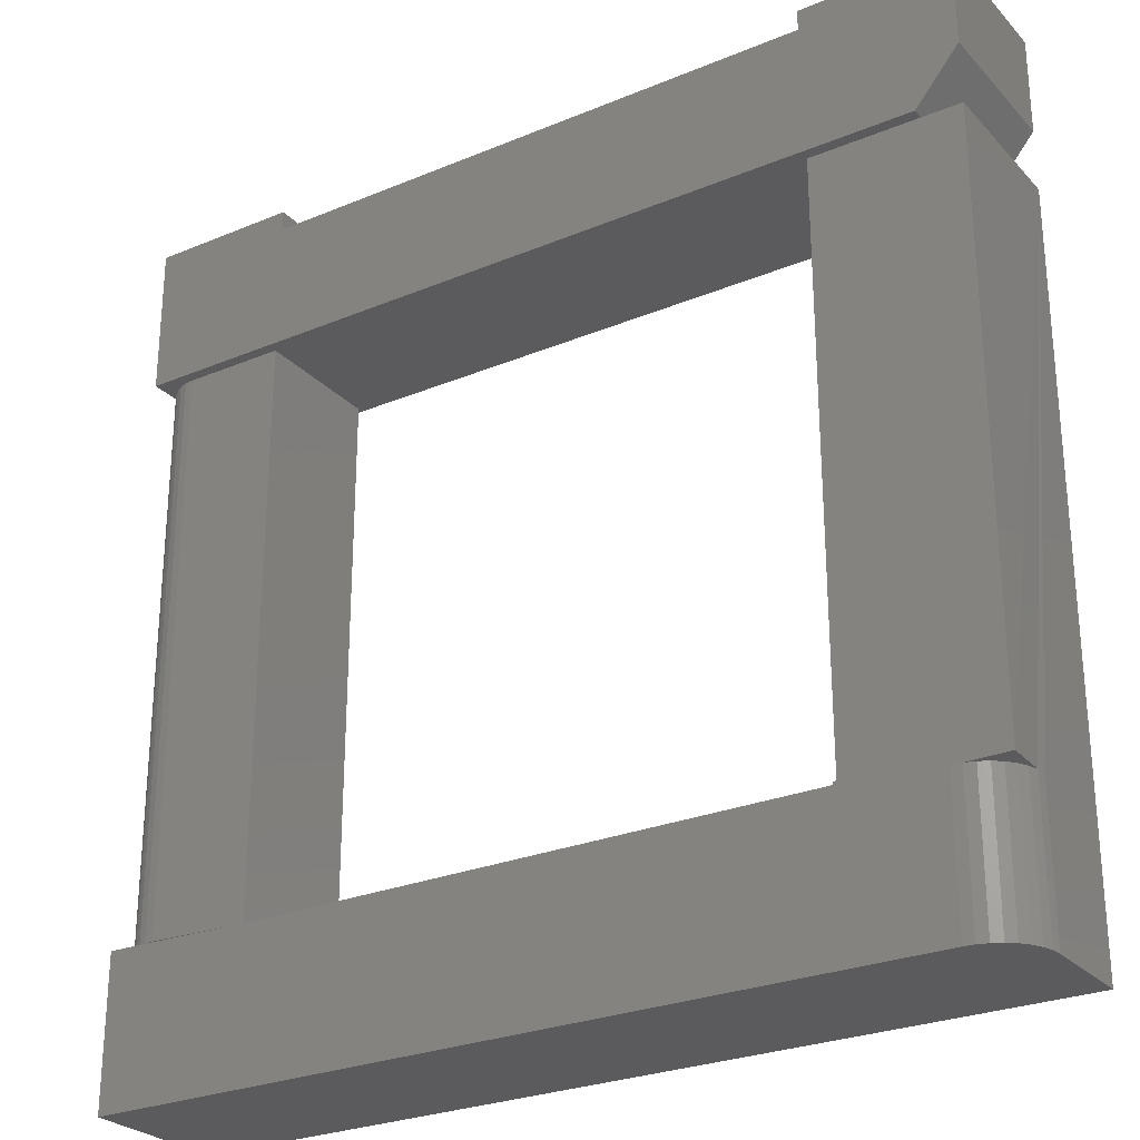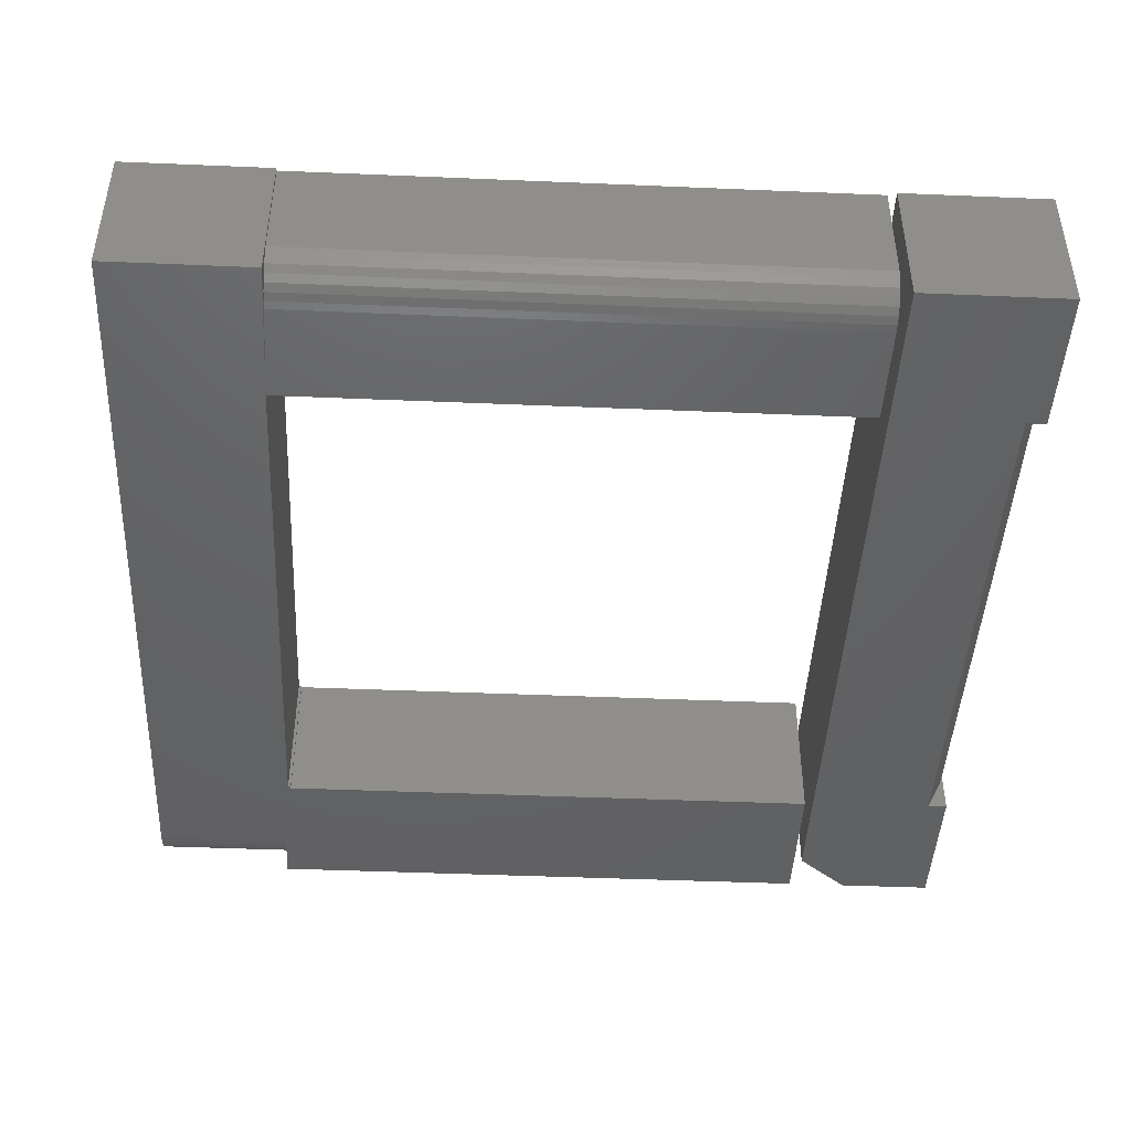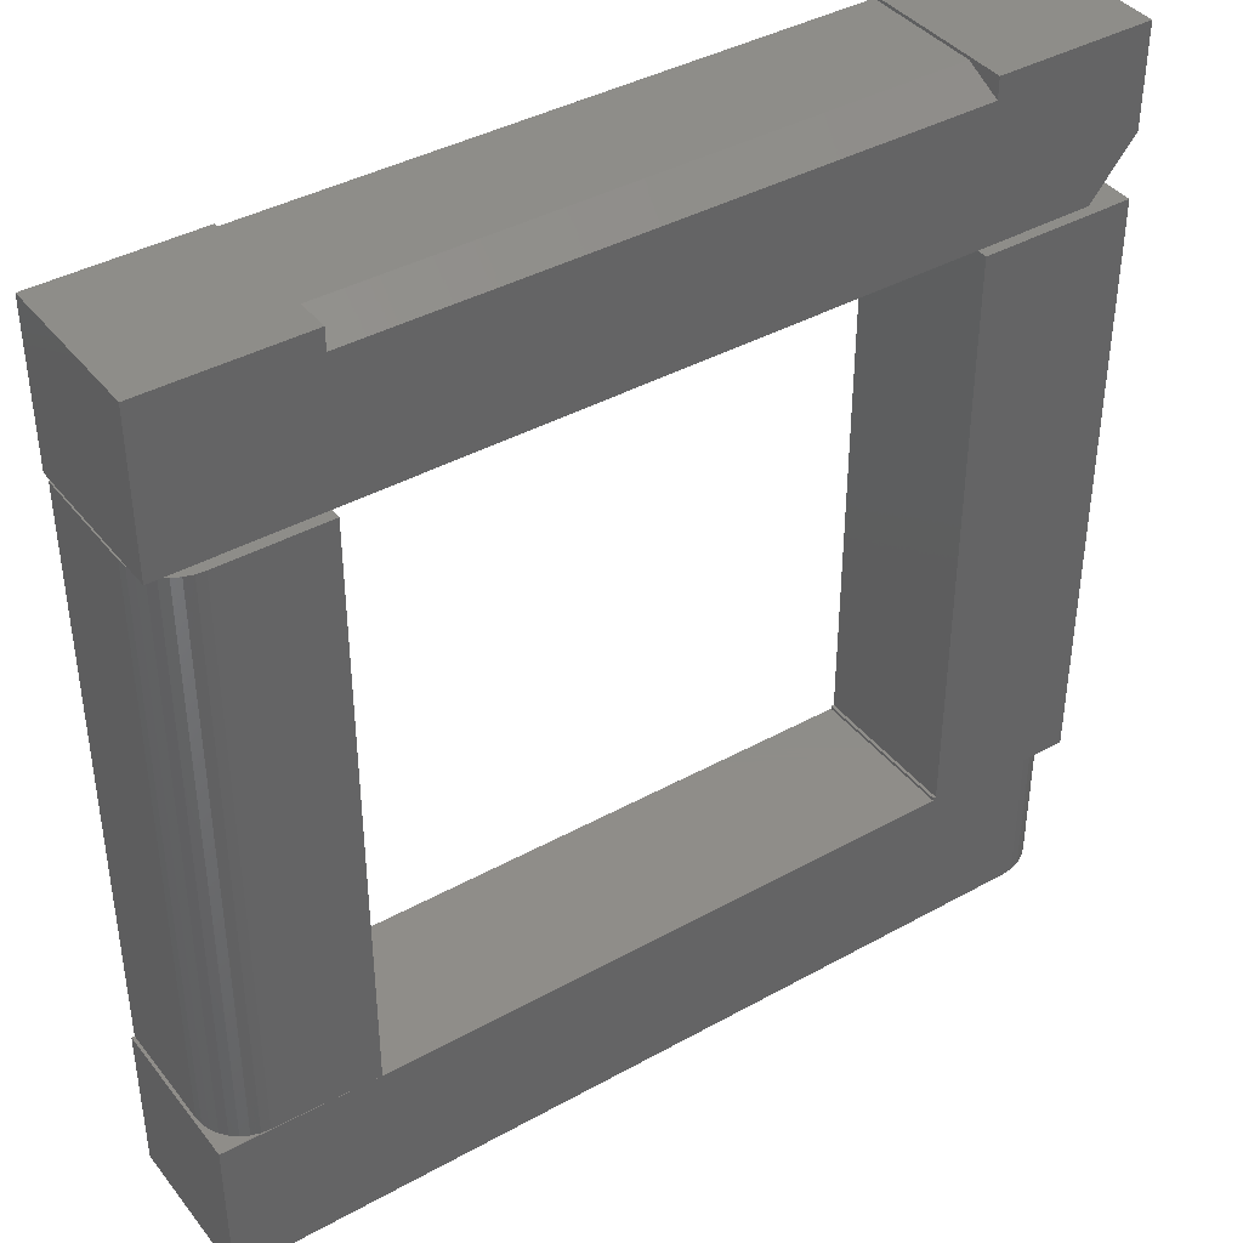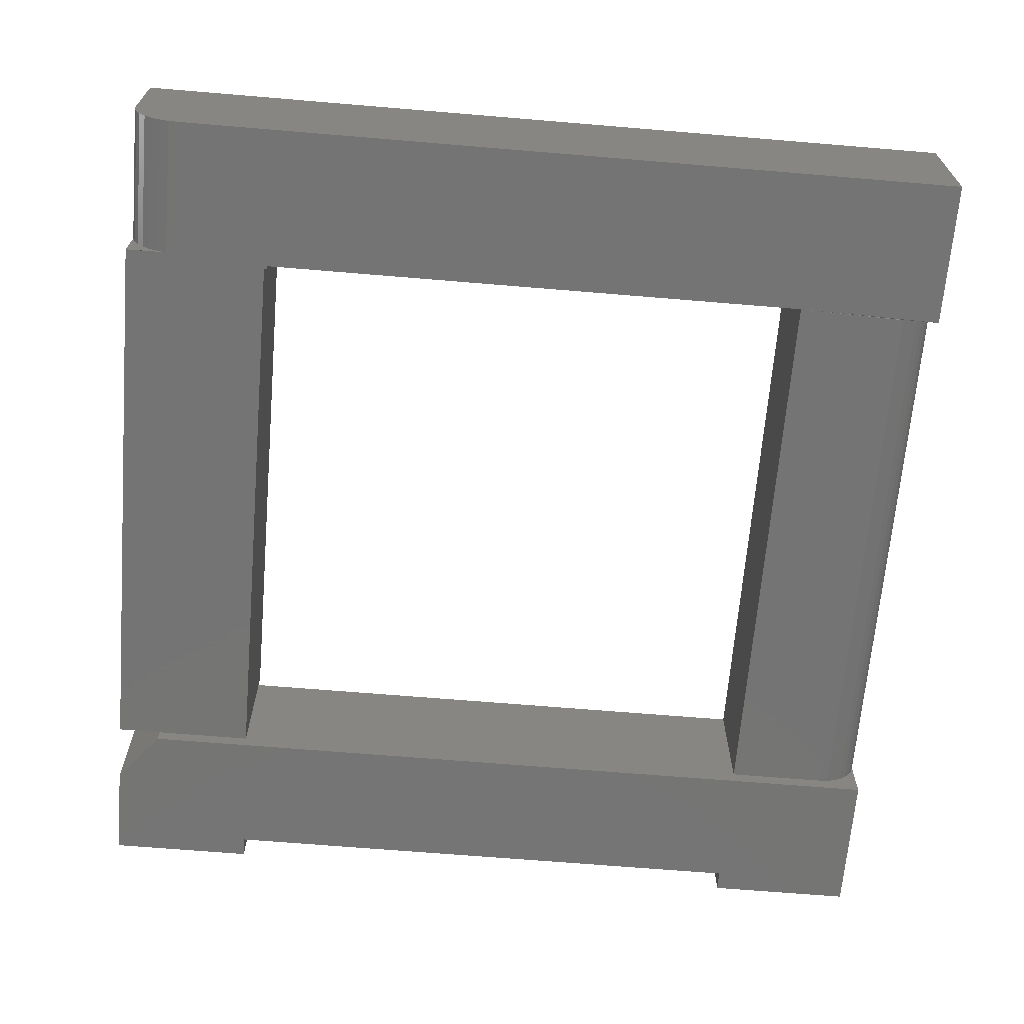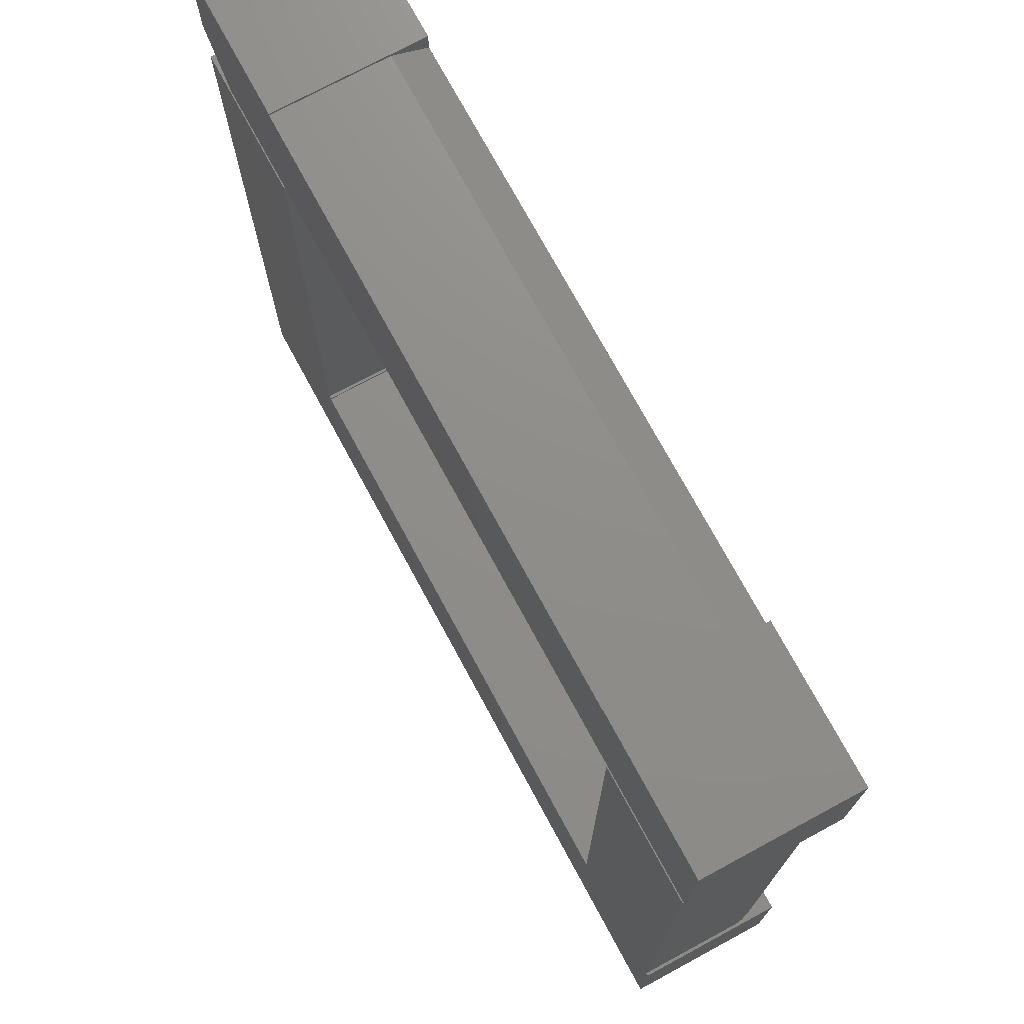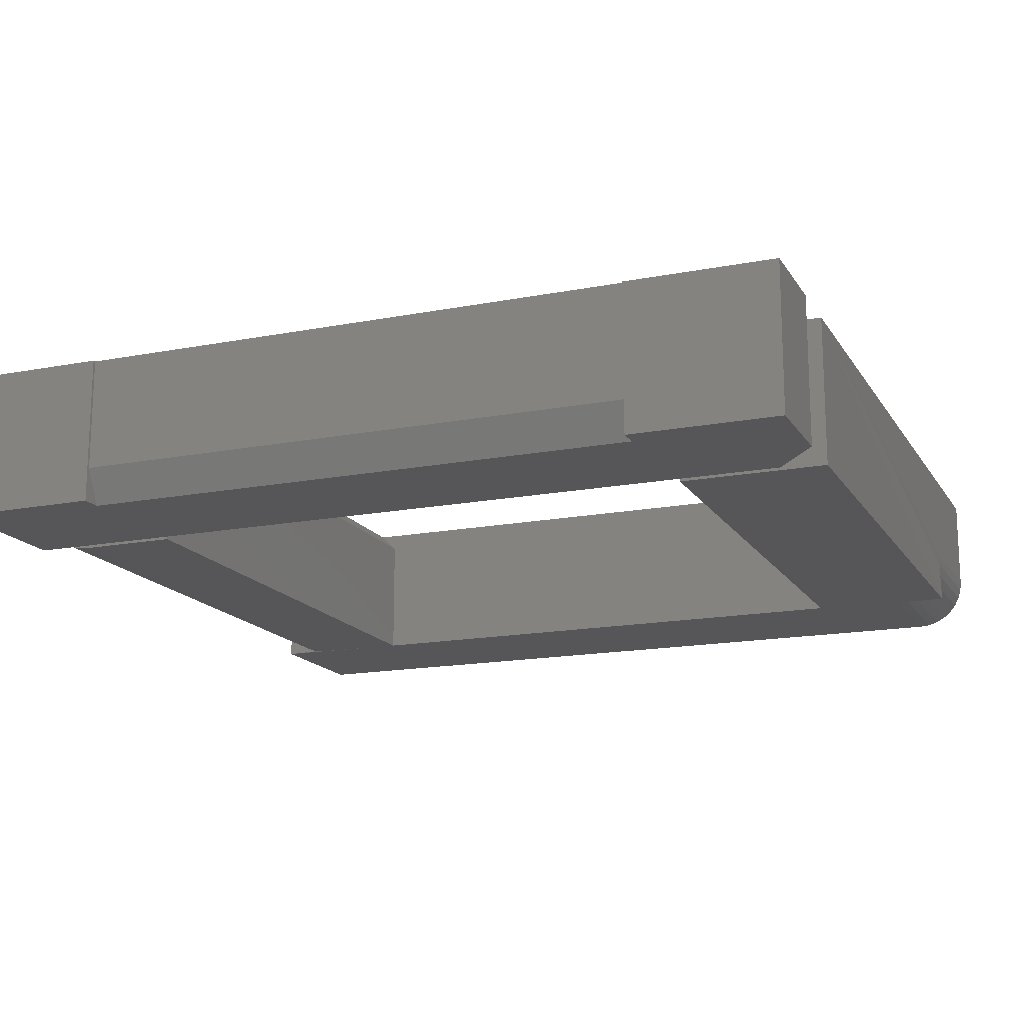
<metadata>
{"format":"stl","ext":"stl","renderer":"f3d","projection":"perspective","resolution":1024,"background":"white","views":[{"elev":-26.9,"azim":-147.1,"up":"+Y"},{"elev":-44.8,"azim":87.2,"up":"+Z"},{"elev":40.1,"azim":145.6,"up":"+Y"},{"elev":-66.8,"azim":-4.8,"up":"+Z"},{"elev":73.8,"azim":61.6,"up":"+Y"},{"elev":-16.0,"azim":-158.2,"up":"+Z"}]}
</metadata>
<code>
# stl→obj: 80 verts, 151 faces
v -0.2266 -0.2291 0
v -0.2266 -0.2266 0
v -0.2266 -0.2291 0.1328
v -0.2266 -0.2266 0.1328
v 0.4001 0.2812 0.01144
v 0.4085 0.2812 0.02411
v 0.4049 0.2812 0.01736
v 0.4108 0.2812 0.03144
v 0.3942 0.2812 0.006583
v 0.3874 0.2812 0.002973
v 0.3801 0.2812 0.0007506
v 0.3725 0.2812 0
v 0.2812 0.2812 0
v 0.2812 0.2812 0.1172
v 0.4115 0.2812 0.03906
v 0.2969 0.2812 0.1328
v 0.4115 0.2812 0.1328
v 0.2812 -0.2291 0.1172
v 0.2812 -0.2291 0
v -0.2291 -0.2266 0.1328
v -0.3594 -0.3594 0.1328
v 0.4141 -0.3594 0.1328
v 0.2969 -0.2291 0.1328
v 0.4141 -0.2266 0.1328
v 0.4115 -0.2266 0.1328
v -0.3594 0.2812 0.1328
v -0.2291 0.2812 0.1328
v -0.3456 -0.3594 0.01373
v -0.3558 -0.3594 0.02894
v -0.3515 -0.3594 0.02083
v -0.3594 -0.3594 0.04688
v -0.3585 -0.3594 0.03773
v 0.4141 -0.3594 0
v -0.3385 -0.3594 0.0079
v -0.3304 -0.3594 0.003568
v -0.3216 -0.3594 0.0009007
v -0.3125 -0.3594 0
v 0.4141 -0.2266 0
v 0.4115 -0.2266 0.03906
v -0.2291 -0.2266 0
v 0.3725 -0.2266 0
v 0.3801 -0.2266 0.0007506
v -0.3125 -0.2344 0
v -0.3594 -0.2344 0
v -0.3594 0.2812 0
v -0.2291 0.2812 0
v 0.4108 -0.2266 0.03144
v 0.3874 -0.2266 0.002973
v 0.3942 -0.2266 0.006583
v 0.4001 -0.2266 0.01144
v 0.4049 -0.2266 0.01736
v 0.4085 -0.2266 0.02411
v -0.3585 -0.2344 0.03773
v -0.3594 -0.2344 0.04688
v -0.3216 -0.2344 0.0009007
v -0.3304 -0.2344 0.003568
v -0.3385 -0.2344 0.0079
v -0.3456 -0.2344 0.01373
v -0.3515 -0.2344 0.02083
v -0.3558 -0.2344 0.02894
v 0.4141 0.4219 0
v 0.2812 0.4219 0
v 0.4141 0.4219 0.1328
v 0.2812 0.4219 0.1328
v -0.2266 0.4219 0
v -0.3594 0.4219 0
v -0.2266 0.4219 0.1328
v -0.3594 0.4219 0.1328
v 0.2812 0.4193 0.1328
v 0.2812 0.4193 0.03125
v -0.2266 0.4193 0.1328
v -0.2266 0.4193 0.03125
v 0.4141 0.2891 0
v -0.3203 0.2891 0
v -0.3594 0.3359 0
v -0.2266 0.4037 0
v 0.2812 0.4037 0
v 0.4141 0.2891 0.1328
v -0.3594 0.3359 0.1328
v -0.3203 0.2891 0.1328
f 1 2 3
f 3 2 4
f 5 6 7
f 8 6 5
f 8 5 9
f 8 9 10
f 8 10 11
f 8 11 12
f 8 12 13
f 8 13 14
f 8 14 15
f 16 17 14
f 14 17 15
f 14 13 18
f 18 13 19
f 3 4 20
f 3 20 21
f 3 21 22
f 3 22 23
f 23 22 24
f 23 24 25
f 23 25 17
f 23 17 16
f 21 20 26
f 26 20 27
f 3 23 1
f 1 23 18
f 1 18 19
f 28 29 30
f 22 21 31
f 22 31 32
f 22 32 33
f 32 29 28
f 32 28 34
f 32 34 35
f 32 35 36
f 32 36 37
f 32 37 33
f 16 14 23
f 23 14 18
f 33 38 22
f 22 38 24
f 25 39 17
f 17 39 15
f 40 2 1
f 19 13 12
f 19 12 41
f 19 41 42
f 19 42 38
f 19 38 33
f 19 33 37
f 19 37 43
f 19 43 44
f 19 44 1
f 1 44 40
f 40 44 45
f 40 45 46
f 39 25 24
f 39 24 38
f 39 38 47
f 38 42 48
f 38 48 49
f 38 49 50
f 38 50 51
f 38 51 52
f 38 52 47
f 41 12 42
f 42 12 11
f 42 11 48
f 48 11 10
f 48 10 49
f 49 10 9
f 49 9 50
f 50 9 5
f 50 5 51
f 51 5 7
f 51 7 52
f 52 7 6
f 52 6 47
f 47 6 8
f 47 8 39
f 39 8 15
f 53 26 44
f 26 53 54
f 26 54 31
f 26 31 21
f 26 45 44
f 46 45 27
f 27 45 26
f 44 55 56
f 44 56 57
f 44 57 58
f 44 58 59
f 44 59 60
f 44 60 53
f 20 40 27
f 27 40 46
f 2 40 4
f 4 40 20
f 43 37 55
f 55 37 36
f 55 36 56
f 56 36 35
f 56 35 57
f 57 35 34
f 57 34 58
f 58 34 28
f 58 28 59
f 59 28 30
f 59 30 60
f 60 30 29
f 60 29 53
f 53 29 32
f 53 32 54
f 54 32 31
f 61 62 63
f 63 62 64
f 65 66 67
f 67 66 68
f 69 70 71
f 71 70 72
f 73 74 75
f 73 75 76
f 73 76 77
f 73 77 62
f 73 62 61
f 75 66 76
f 76 66 65
f 70 69 64
f 70 64 62
f 70 62 77
f 65 72 76
f 65 67 72
f 72 67 71
f 73 61 78
f 78 61 63
f 66 75 68
f 68 75 79
f 70 77 72
f 72 77 76
f 79 75 80
f 80 75 74
f 63 69 78
f 63 64 69
f 80 78 79
f 71 67 68
f 71 68 79
f 71 79 78
f 71 78 69
f 74 73 80
f 80 73 78

</code>
